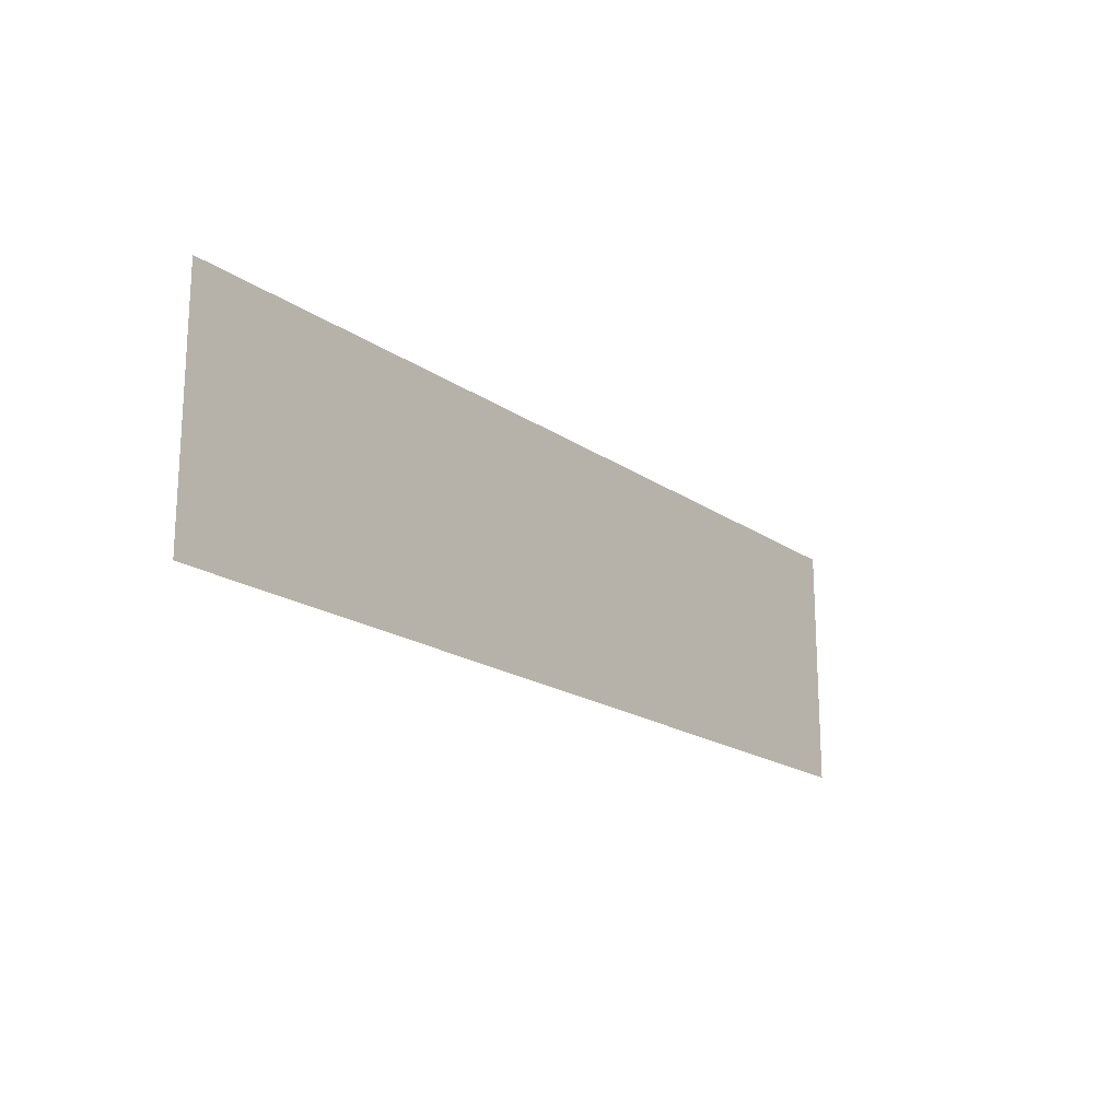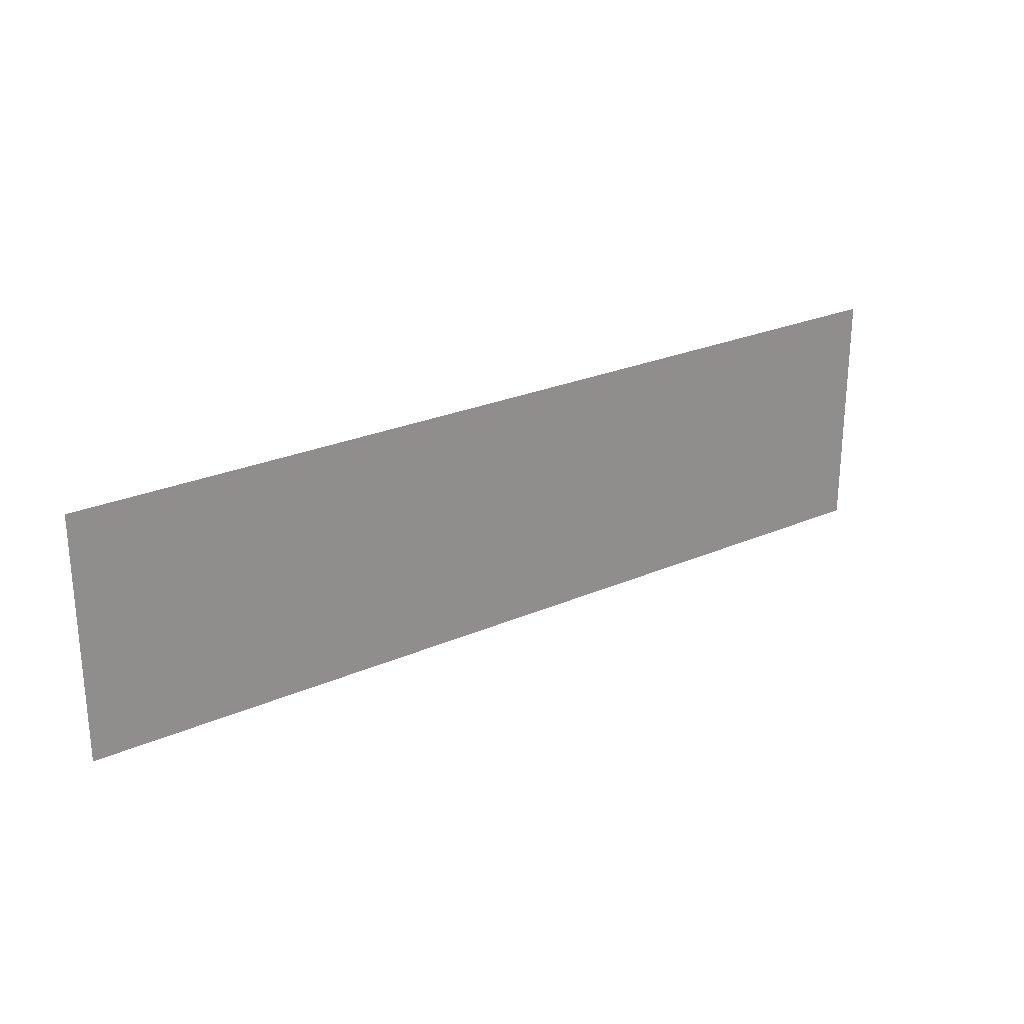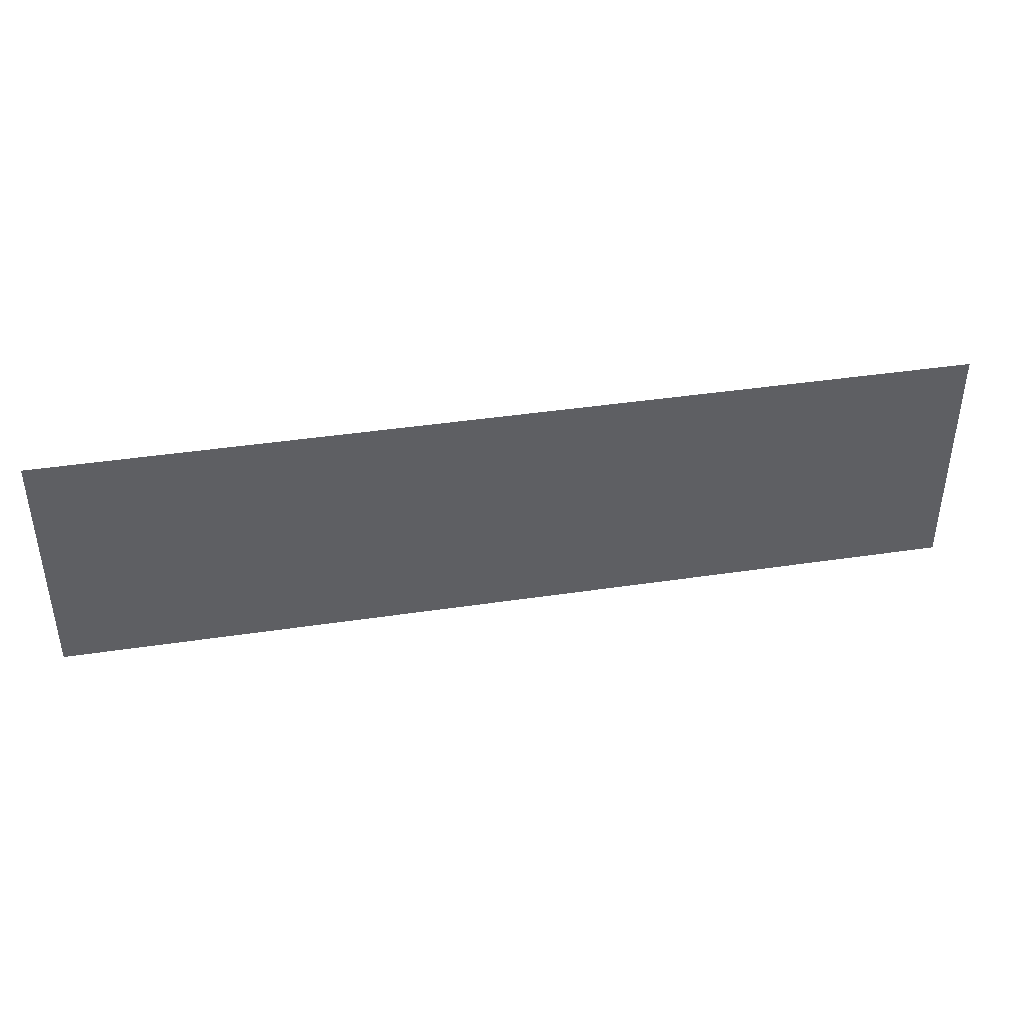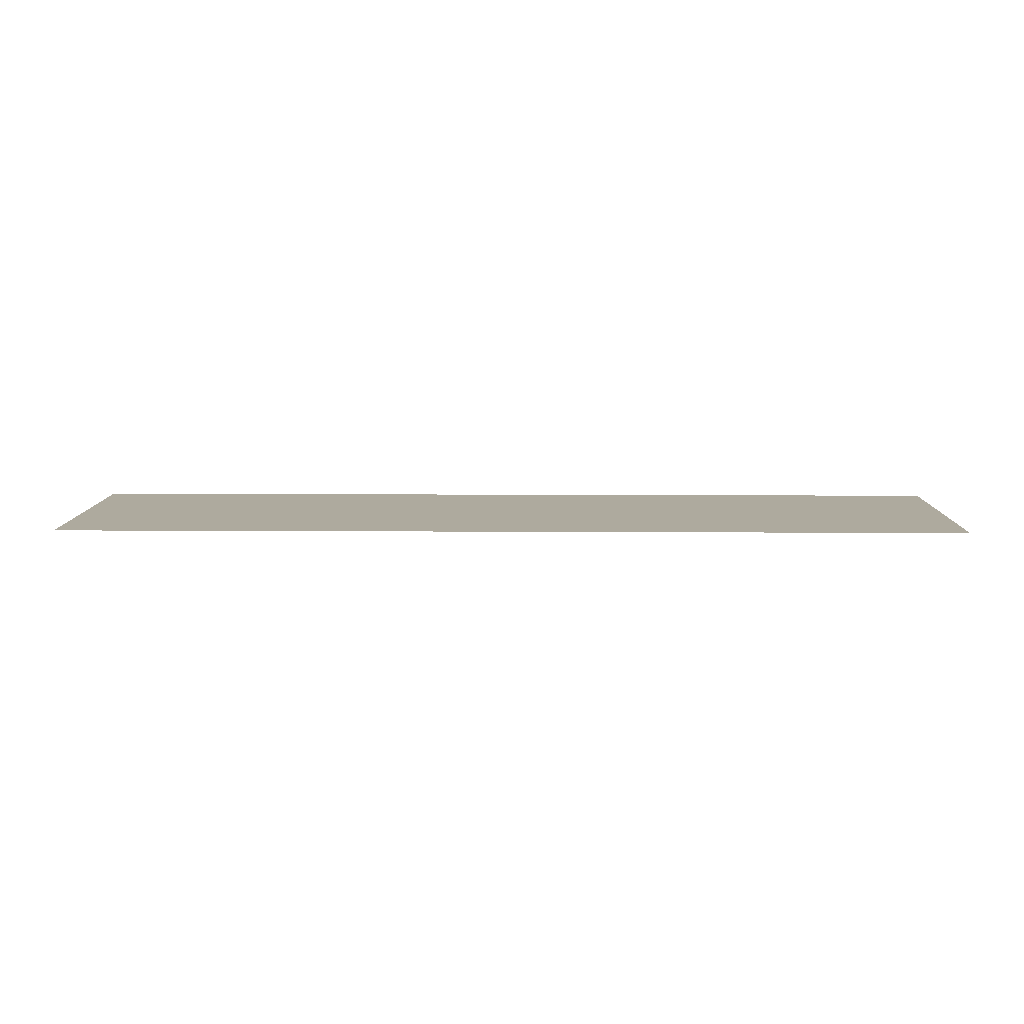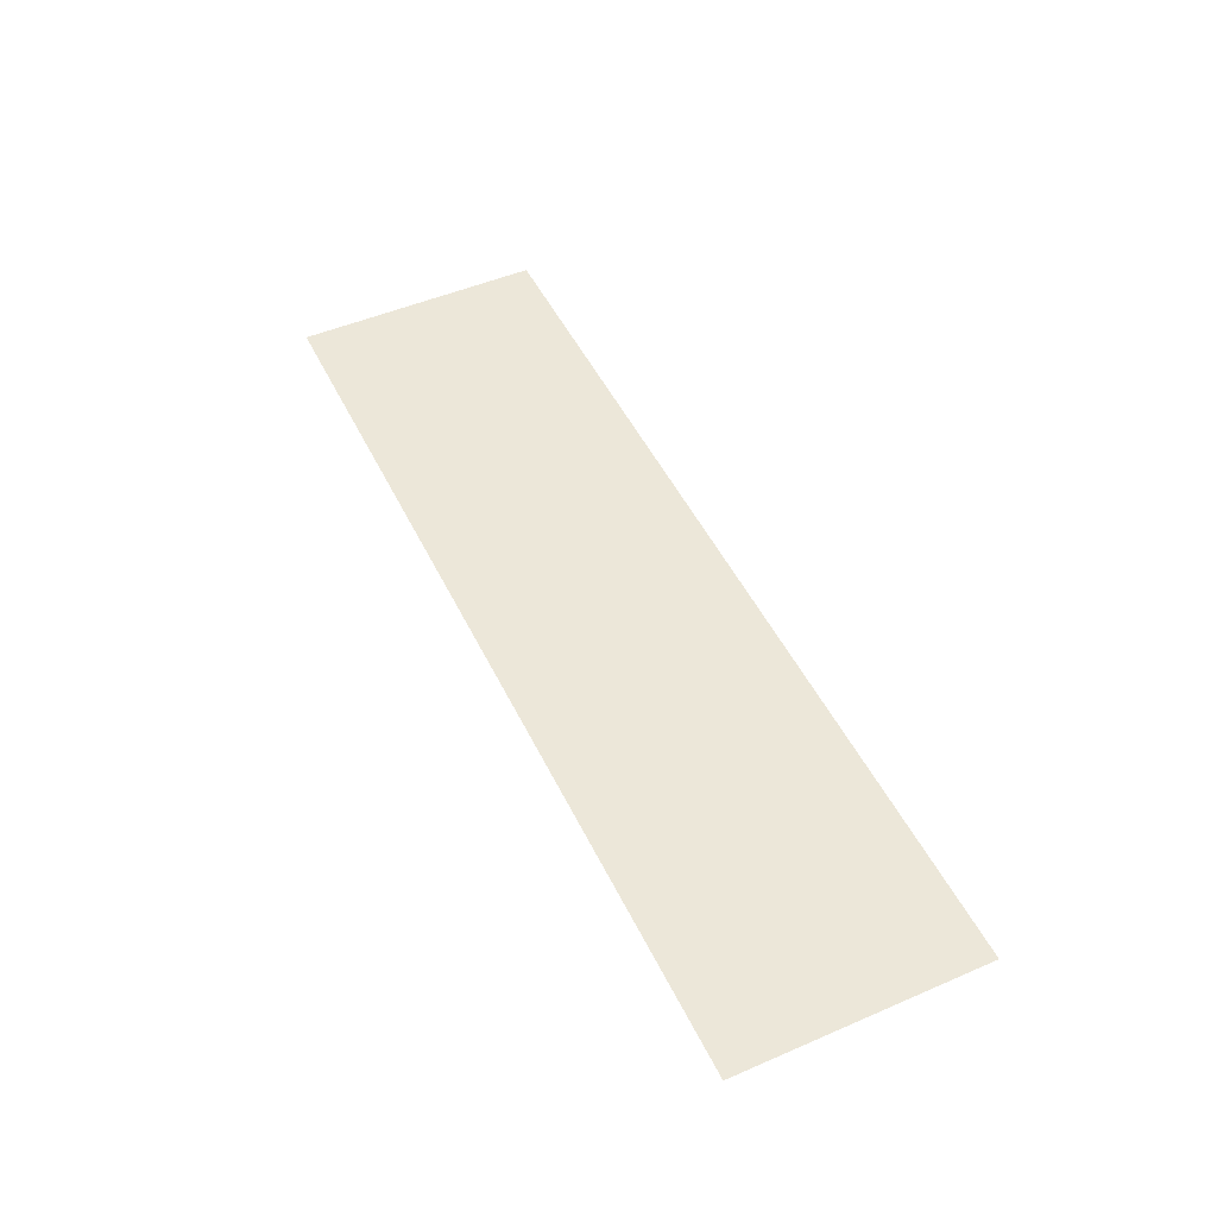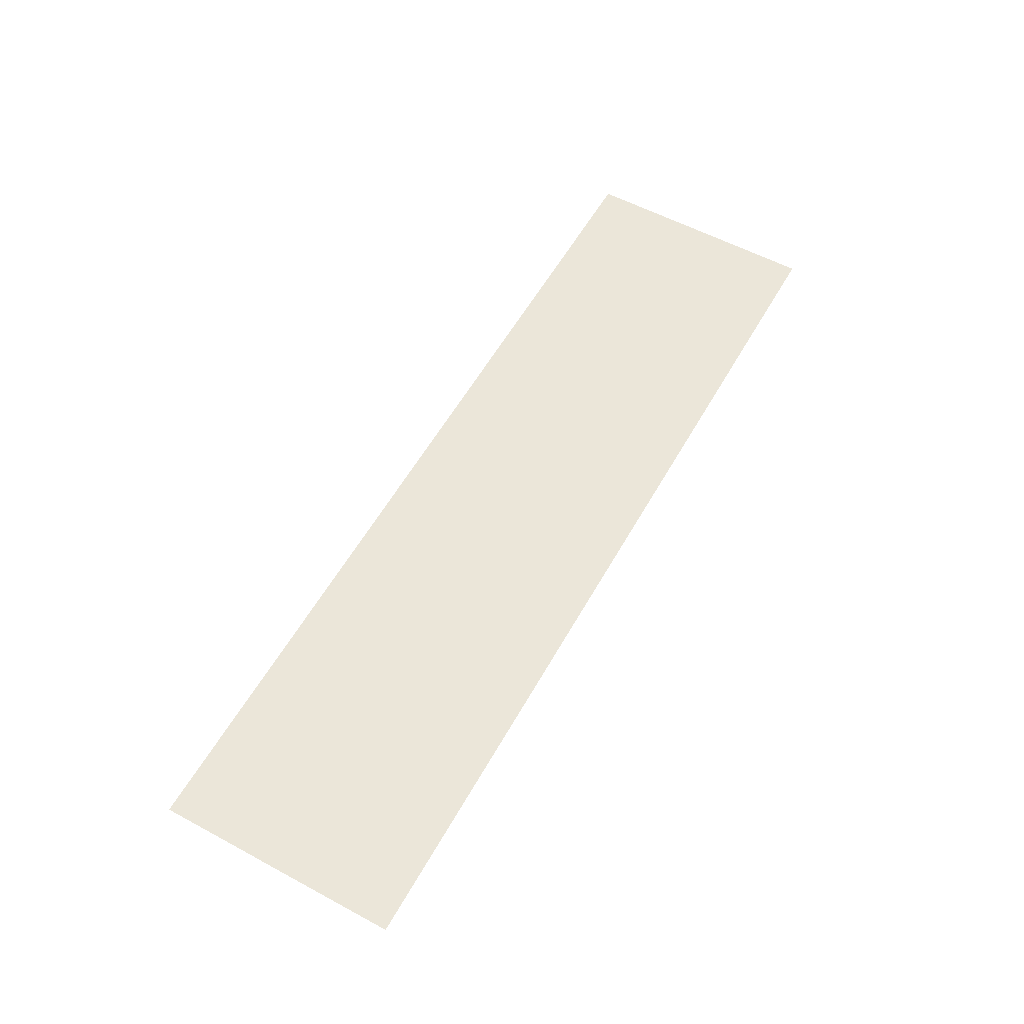
<metadata>
{"format":"obj","ext":"obj","renderer":"f3d","projection":"perspective","resolution":1024,"background":"white","views":[{"elev":-18.5,"azim":-52.6,"up":"+Y"},{"elev":25.2,"azim":144.8,"up":"+Y"},{"elev":41.2,"azim":-10.3,"up":"+Y"},{"elev":9.3,"azim":1.0,"up":"+Z"},{"elev":49.6,"azim":64.6,"up":"+Z"},{"elev":57.3,"azim":-60.8,"up":"+Z"}]}
</metadata>
<code>
v -80.87 21.55 0
v 80.87 -21.55 0
v -80.87 -21.55 0
v 80.87 21.55 0
g Bread Sign.obj
f 1 3 2
f 1 2 4

</code>
